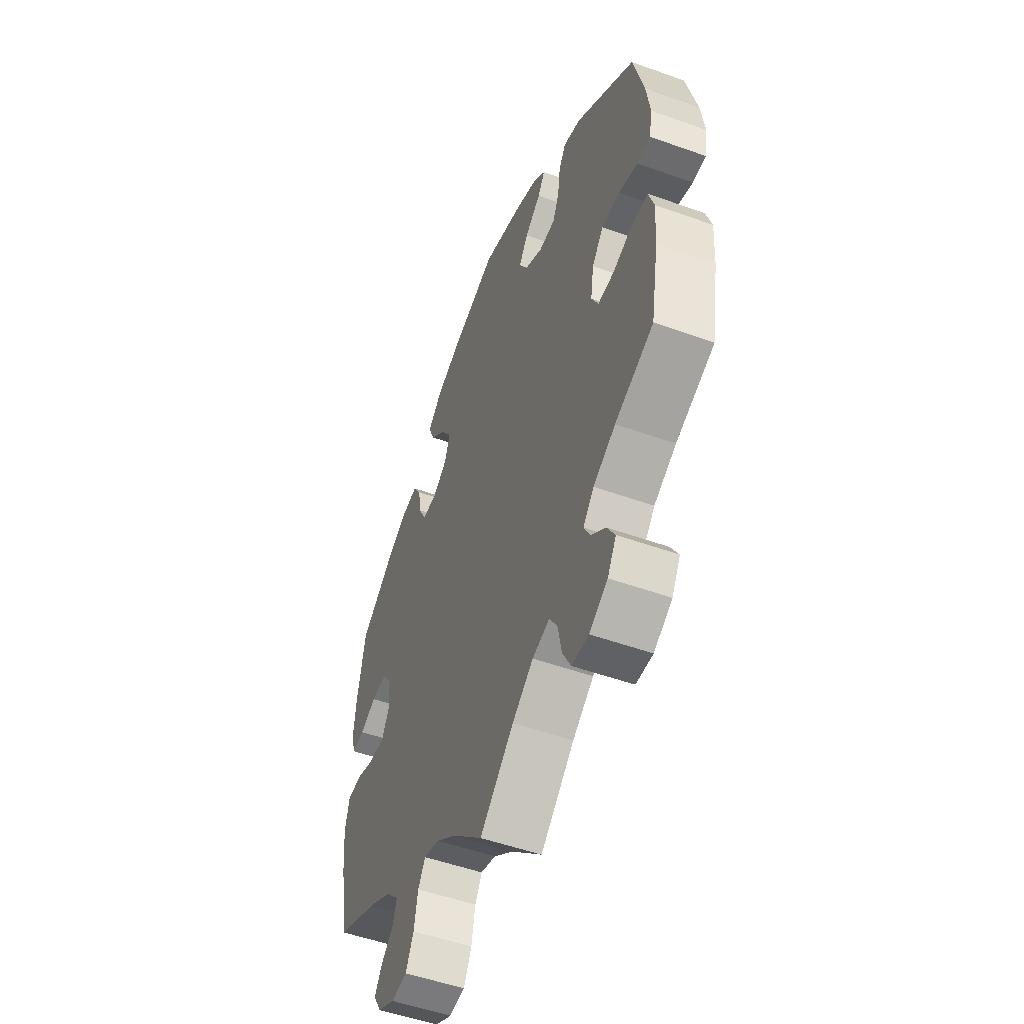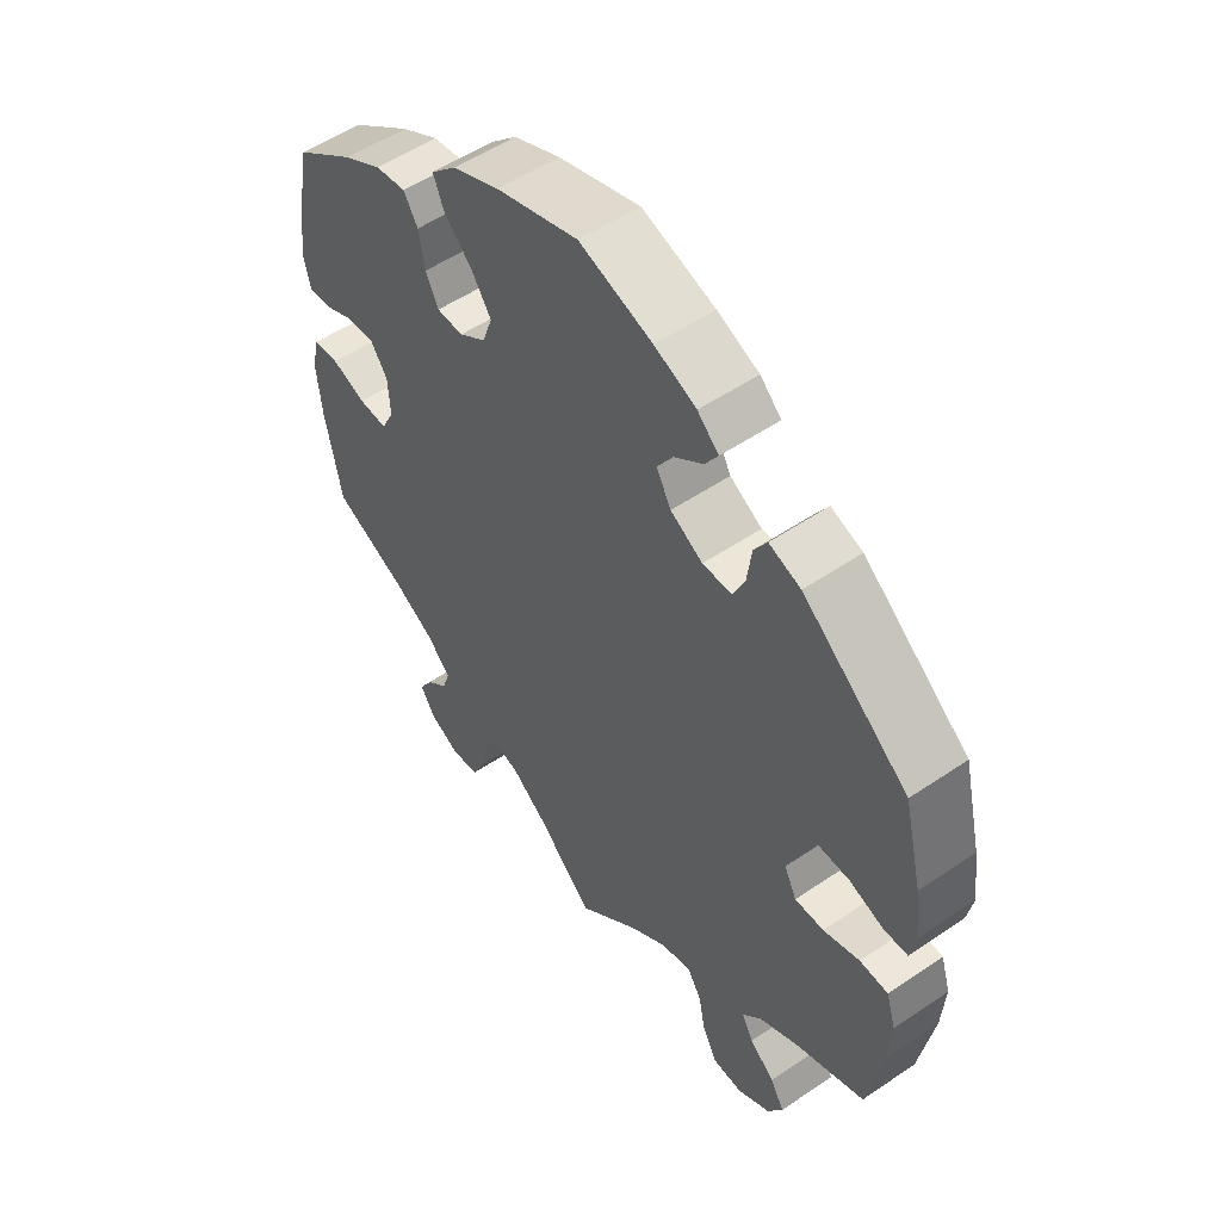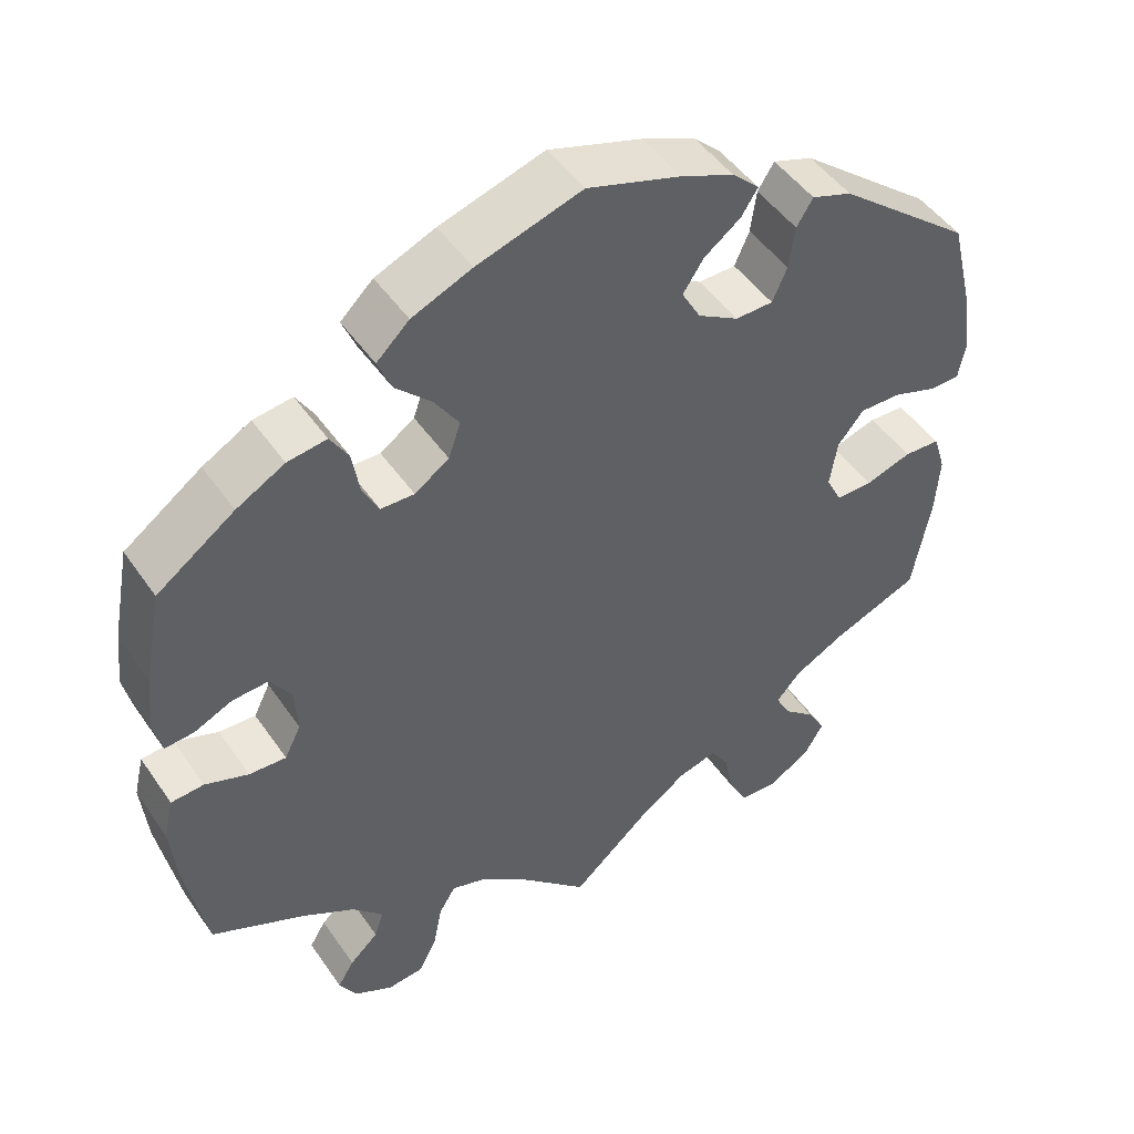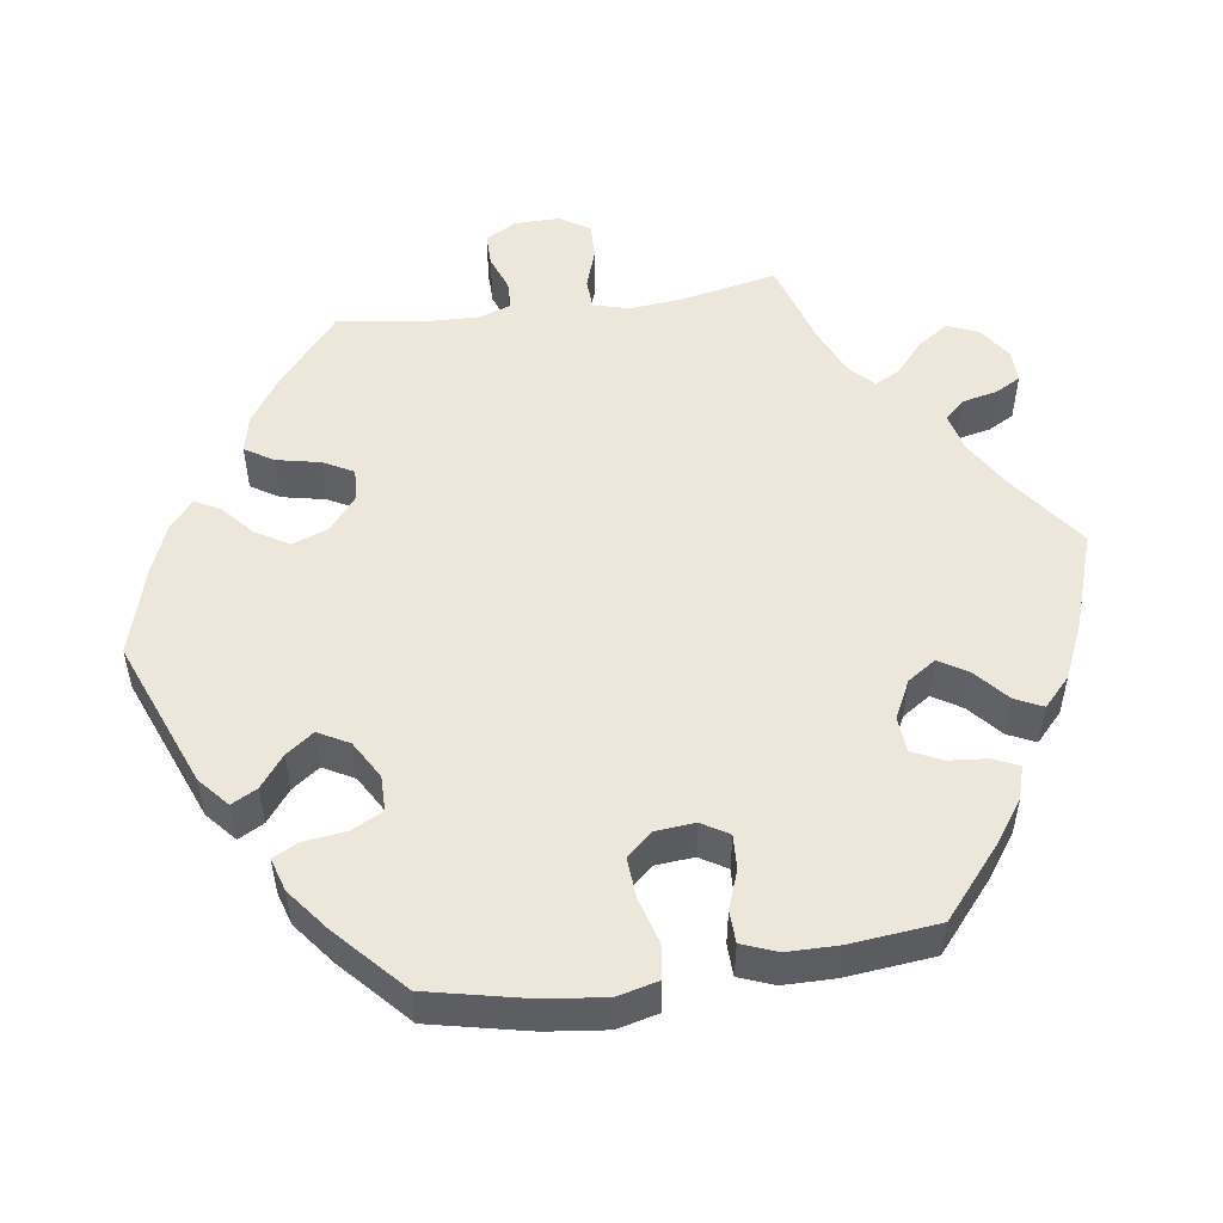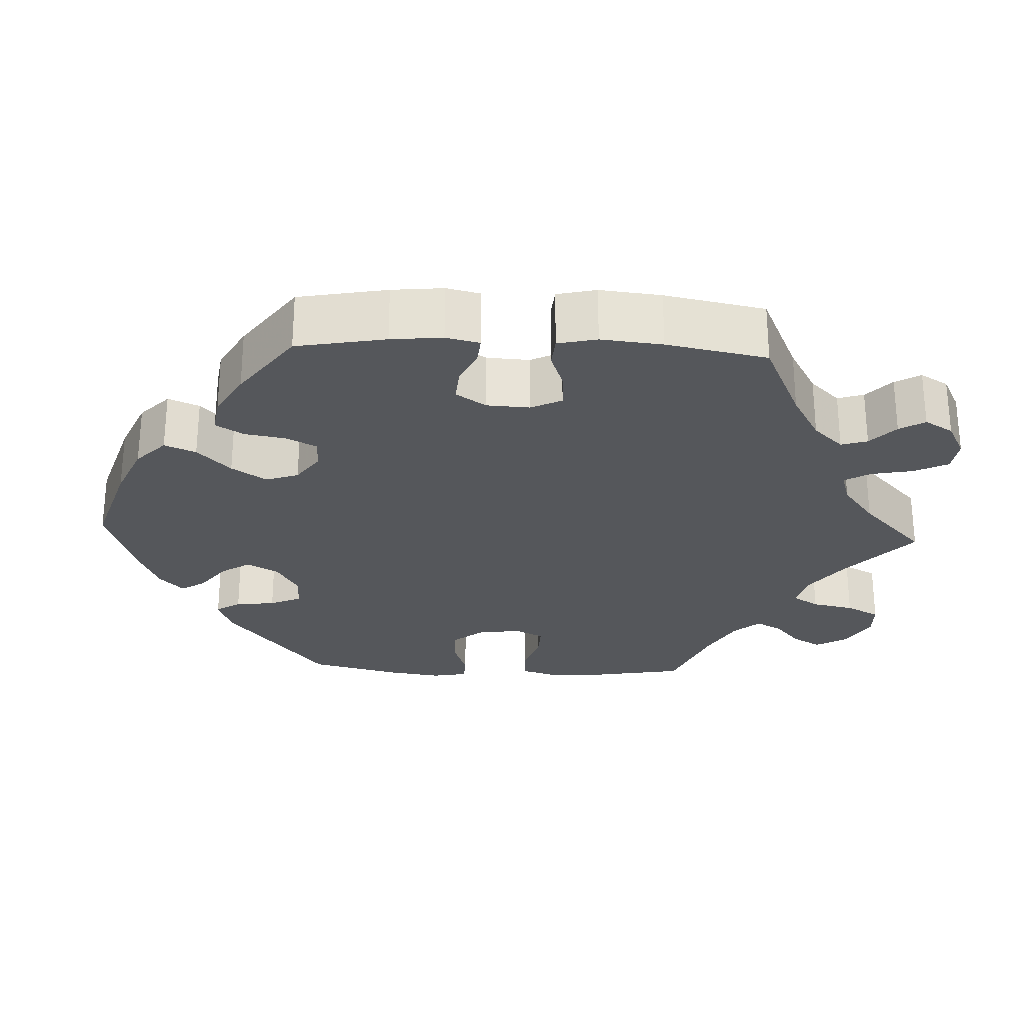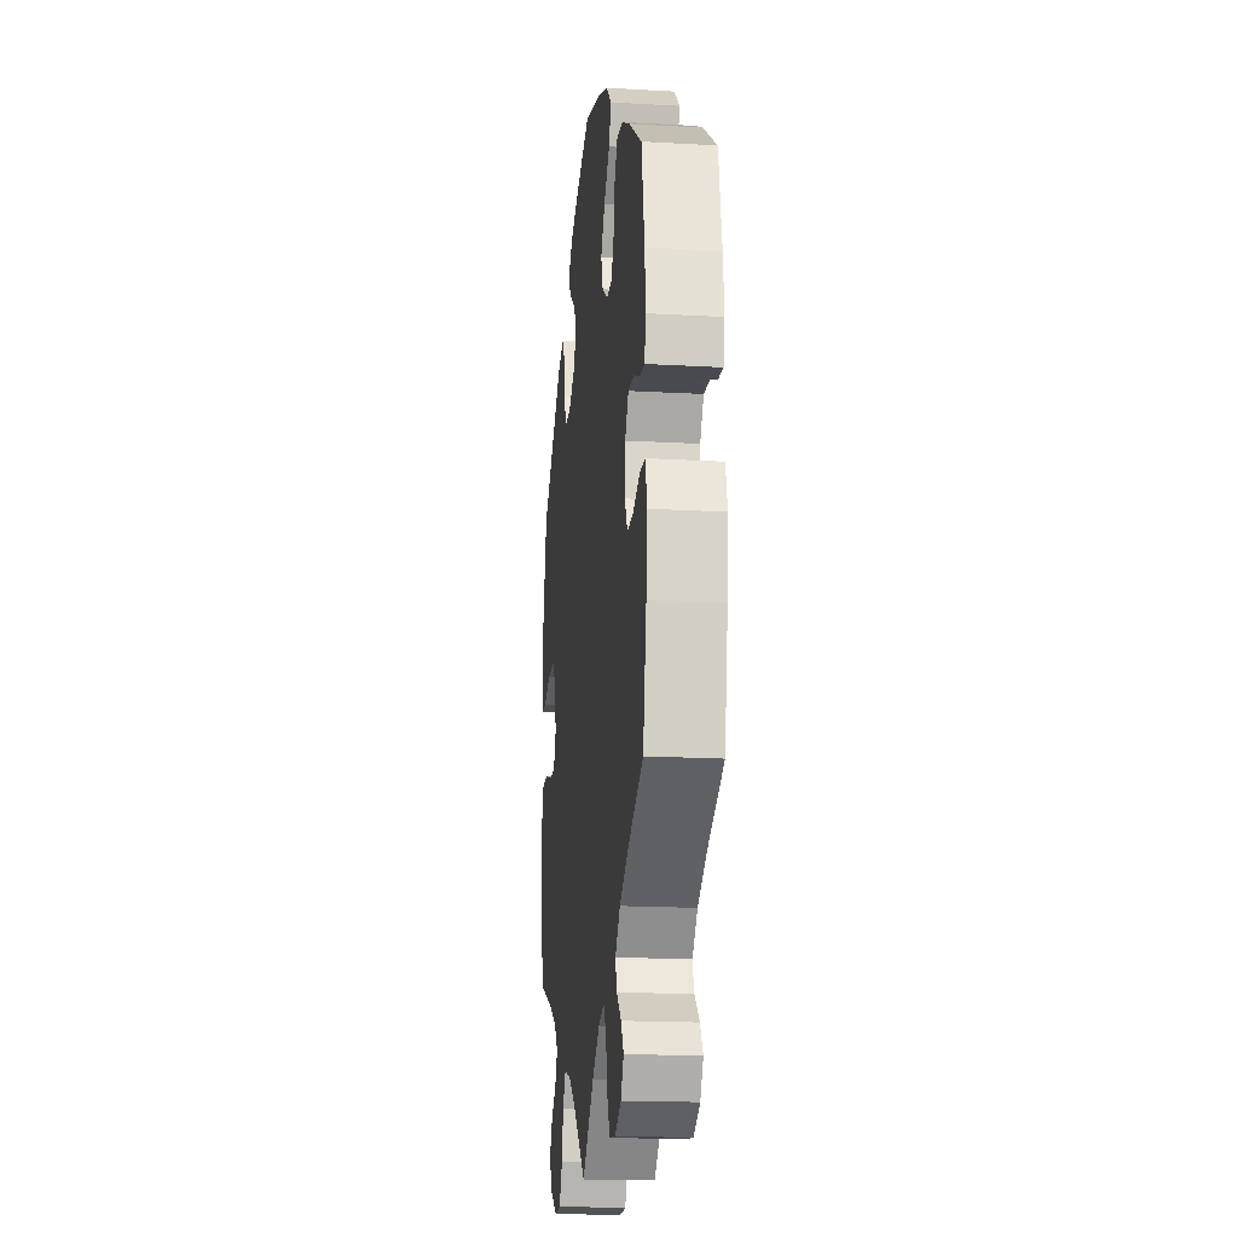
<metadata>
{"format":"obj","ext":"obj","renderer":"f3d","projection":"perspective","resolution":1024,"background":"white","views":[{"elev":-52.0,"azim":-111.2,"up":"+Z"},{"elev":53.3,"azim":-126.0,"up":"+Z"},{"elev":47.7,"azim":147.1,"up":"+Z"},{"elev":51.6,"azim":21.5,"up":"+Y"},{"elev":-26.6,"azim":87.2,"up":"+Y"},{"elev":-18.3,"azim":83.7,"up":"+Z"}]}
</metadata>
<code>
v -0.336 0.07 0.42
v -0.287 0.07 0.437
v -0.267 0.07 0.405
v -0.26 0.07 0.353
v -0.242 0.07 0.312
v -0.196 0.07 0.311
v -0.146 0.07 0.34
v -0.123 0.07 0.381
v -0.148 0.07 0.419
v -0.193 0.07 0.453
v -0.213 0.07 0.484
v -0.18 0.07 0.515
v -0.115 0.07 0.542
v -0.001 0.07 0.578
v 0.127 0.07 0.538
v 0.2 0.07 0.507
v 0.24 0.07 0.469
v 0.223 0.07 0.428
v 0.179 0.07 0.385
v 0.149 0.07 0.34
v 0.164 0.07 0.297
v 0.206 0.07 0.268
v 0.247 0.07 0.269
v 0.267 0.07 0.309
v 0.276 0.07 0.362
v 0.298 0.07 0.398
v 0.346 0.07 0.391
v 0.405 0.07 0.358
v 0.5 0.07 0.29
v 0.522 0.07 0.174
v 0.529 0.07 0.107
v 0.519 0.07 0.063
v 0.483 0.07 0.066
v 0.437 0.07 0.087
v 0.393 0.07 0.09
v 0.367 0.07 0.051
v 0.364 0.07 -0.005
v 0.384 0.07 -0.045
v 0.429 0.07 -0.043
v 0.482 0.07 -0.024
v 0.522 0.07 -0.027
v 0.534 0.07 -0.078
v 0.526 0.07 -0.158
v 0.501 0.07 -0.289
v 0.387 0.07 -0.341
v 0.322 0.07 -0.378
v 0.285 0.07 -0.417
v 0.296 0.07 -0.451
v 0.331 0.07 -0.483
v 0.351 0.07 -0.516
v 0.329 0.07 -0.553
v 0.282 0.07 -0.577
v 0.238 0.07 -0.572
v 0.216 0.07 -0.528
v 0.205 0.07 -0.473
v 0.185 0.07 -0.44
v 0.142 0.07 -0.453
v 0.087 0.07 -0.495
v 0 0.07 -0.578
v -0.095 0.07 -0.494
v -0.154 0.07 -0.452
v -0.202 0.07 -0.439
v -0.224 0.07 -0.474
v -0.235 0.07 -0.529
v -0.258 0.07 -0.573
v -0.305 0.07 -0.575
v -0.356 0.07 -0.545
v -0.38 0.07 -0.504
v -0.358 0.07 -0.466
v -0.319 0.07 -0.433
v -0.301 0.07 -0.399
v -0.331 0.07 -0.365
v -0.393 0.07 -0.332
v -0.5 0.07 -0.289
v -0.522 0.07 -0.167
v -0.527 0.07 -0.094
v -0.512 0.07 -0.046
v -0.468 0.07 -0.044
v -0.412 0.07 -0.062
v -0.367 0.07 -0.063
v -0.348 0.07 -0.025
v -0.357 0.07 0.032
v -0.389 0.07 0.071
v -0.44 0.07 0.07
v -0.493 0.07 0.052
v -0.53 0.07 0.053
v -0.539 0.07 0.099
v -0.529 0.07 0.17
v -0.5 0.07 0.289
v -0.336 0 0.42
v -0.287 0 0.437
v -0.267 0 0.405
v -0.26 0 0.353
v -0.242 0 0.312
v -0.196 0 0.311
v -0.146 0 0.34
v -0.123 0 0.381
v -0.148 0 0.419
v -0.193 0 0.453
v -0.213 0 0.484
v -0.18 0 0.515
v -0.115 0 0.542
v -0.001 0 0.578
v 0.127 0 0.538
v 0.2 0 0.507
v 0.24 0 0.469
v 0.223 0 0.428
v 0.179 0 0.385
v 0.149 0 0.34
v 0.164 0 0.297
v 0.206 0 0.268
v 0.247 0 0.269
v 0.267 0 0.309
v 0.276 0 0.362
v 0.298 0 0.398
v 0.346 0 0.391
v 0.405 0 0.358
v 0.5 0 0.29
v 0.522 0 0.174
v 0.529 0 0.107
v 0.519 0 0.063
v 0.483 0 0.066
v 0.437 0 0.087
v 0.393 0 0.09
v 0.367 0 0.051
v 0.364 0 -0.005
v 0.384 0 -0.045
v 0.429 0 -0.043
v 0.482 0 -0.024
v 0.522 0 -0.027
v 0.534 0 -0.078
v 0.526 0 -0.158
v 0.501 0 -0.289
v 0.387 0 -0.341
v 0.322 0 -0.378
v 0.285 0 -0.417
v 0.296 0 -0.451
v 0.331 0 -0.483
v 0.351 0 -0.516
v 0.329 0 -0.553
v 0.282 0 -0.577
v 0.238 0 -0.572
v 0.216 0 -0.528
v 0.205 0 -0.473
v 0.185 0 -0.44
v 0.142 0 -0.453
v 0.087 0 -0.495
v 0 0 -0.578
v -0.095 0 -0.494
v -0.154 0 -0.452
v -0.202 0 -0.439
v -0.224 0 -0.474
v -0.235 0 -0.529
v -0.258 0 -0.573
v -0.305 0 -0.575
v -0.356 0 -0.545
v -0.38 0 -0.504
v -0.358 0 -0.466
v -0.319 0 -0.433
v -0.301 0 -0.399
v -0.331 0 -0.365
v -0.393 0 -0.332
v -0.5 0 -0.289
v -0.522 0 -0.167
v -0.527 0 -0.094
v -0.512 0 -0.046
v -0.468 0 -0.044
v -0.412 0 -0.062
v -0.367 0 -0.063
v -0.348 0 -0.025
v -0.357 0 0.032
v -0.389 0 0.071
v -0.44 0 0.07
v -0.493 0 0.052
v -0.53 0 0.053
v -0.539 0 0.099
v -0.529 0 0.17
v -0.5 0 0.289
f 84 85 86 87
f 83 84 87 88
f 76 77 78 79
f 76 79 80
f 73 74 75 76
f 72 73 76 80
f 71 72 80 81
f 67 68 69 70
f 67 70 71
f 66 67 71
f 63 64 65 66
f 62 63 66 71
f 61 62 71 81
f 58 59 60
f 57 58 60 61
f 56 57 61 81
f 52 53 54 55
f 52 55 56
f 51 52 56
f 48 49 50 51
f 48 51 56
f 47 48 56 81
f 42 43 44 45
f 42 45 46
f 39 40 41 42
f 38 39 42 46
f 37 38 46 47
f 31 32 33 34
f 31 34 35
f 30 31 35
f 29 30 35
f 28 29 35 36
f 24 25 26 27
f 23 24 27 28
f 16 17 18 19
f 16 19 20
f 15 16 20
f 14 15 20
f 13 14 20 21
f 9 10 11 12
f 8 9 12 13
f 1 2 3 4
f 1 4 5
f 83 88 89 1
f 37 47 81 82
f 36 37 82 83
f 23 28 36
f 22 23 36 83
f 21 22 83
f 8 13 21
f 7 8 21
f 6 7 21 83
f 5 6 83
f 1 5 83
f 176 175 174 173
f 177 176 173 172
f 168 167 166 165
f 169 168 165
f 165 164 163 162
f 169 165 162 161
f 170 169 161 160
f 159 158 157 156
f 160 159 156
f 160 156 155
f 155 154 153 152
f 160 155 152 151
f 170 160 151 150
f 149 148 147
f 150 149 147 146
f 170 150 146 145
f 144 143 142 141
f 145 144 141
f 145 141 140
f 140 139 138 137
f 145 140 137
f 170 145 137 136
f 134 133 132 131
f 135 134 131
f 131 130 129 128
f 135 131 128 127
f 136 135 127 126
f 123 122 121 120
f 124 123 120
f 124 120 119
f 124 119 118
f 125 124 118 117
f 116 115 114 113
f 117 116 113 112
f 108 107 106 105
f 109 108 105
f 109 105 104
f 109 104 103
f 110 109 103 102
f 101 100 99 98
f 102 101 98 97
f 93 92 91 90
f 94 93 90
f 90 178 177 172
f 171 170 136 126
f 172 171 126 125
f 125 117 112
f 172 125 112 111
f 172 111 110
f 110 102 97
f 110 97 96
f 172 110 96 95
f 172 95 94
f 172 94 90
f 1 90 91 2
f 2 91 92 3
f 3 92 93 4
f 4 93 94 5
f 5 94 95 6
f 6 95 96 7
f 7 96 97 8
f 8 97 98 9
f 9 98 99 10
f 10 99 100 11
f 11 100 101 12
f 12 101 102 13
f 13 102 103 14
f 14 103 104 15
f 15 104 105 16
f 16 105 106 17
f 17 106 107 18
f 18 107 108 19
f 19 108 109 20
f 20 109 110 21
f 21 110 111 22
f 22 111 112 23
f 23 112 113 24
f 24 113 114 25
f 25 114 115 26
f 26 115 116 27
f 27 116 117 28
f 28 117 118 29
f 29 118 119 30
f 30 119 120 31
f 31 120 121 32
f 32 121 122 33
f 33 122 123 34
f 34 123 124 35
f 35 124 125 36
f 36 125 126 37
f 37 126 127 38
f 38 127 128 39
f 39 128 129 40
f 40 129 130 41
f 41 130 131 42
f 42 131 132 43
f 43 132 133 44
f 44 133 134 45
f 45 134 135 46
f 46 135 136 47
f 47 136 137 48
f 48 137 138 49
f 49 138 139 50
f 50 139 140 51
f 51 140 141 52
f 52 141 142 53
f 53 142 143 54
f 54 143 144 55
f 55 144 145 56
f 56 145 146 57
f 57 146 147 58
f 58 147 148 59
f 59 148 149 60
f 60 149 150 61
f 61 150 151 62
f 62 151 152 63
f 63 152 153 64
f 64 153 154 65
f 65 154 155 66
f 66 155 156 67
f 67 156 157 68
f 68 157 158 69
f 69 158 159 70
f 70 159 160 71
f 71 160 161 72
f 72 161 162 73
f 73 162 163 74
f 74 163 164 75
f 75 164 165 76
f 76 165 166 77
f 77 166 167 78
f 78 167 168 79
f 79 168 169 80
f 80 169 170 81
f 81 170 171 82
f 82 171 172 83
f 83 172 173 84
f 84 173 174 85
f 85 174 175 86
f 86 175 176 87
f 87 176 177 88
f 88 177 178 89
f 89 178 90 1

</code>
